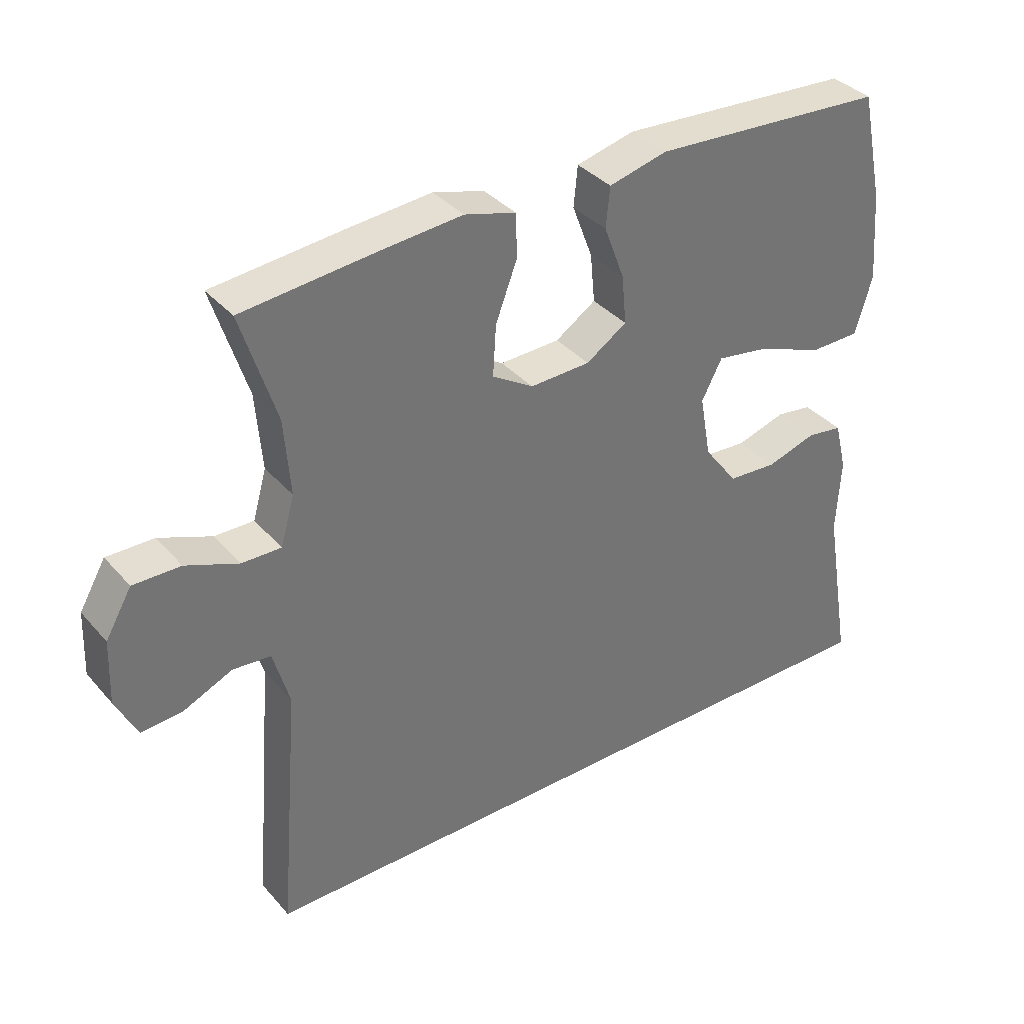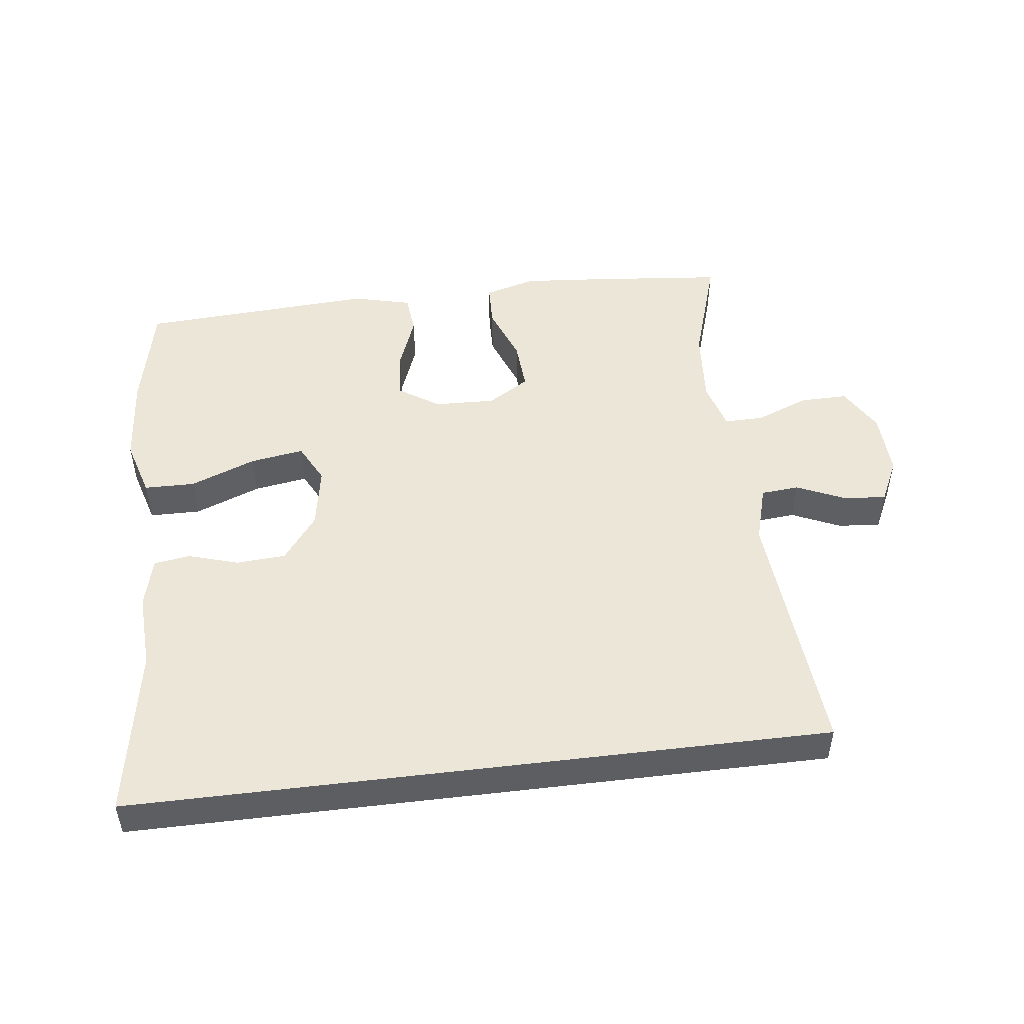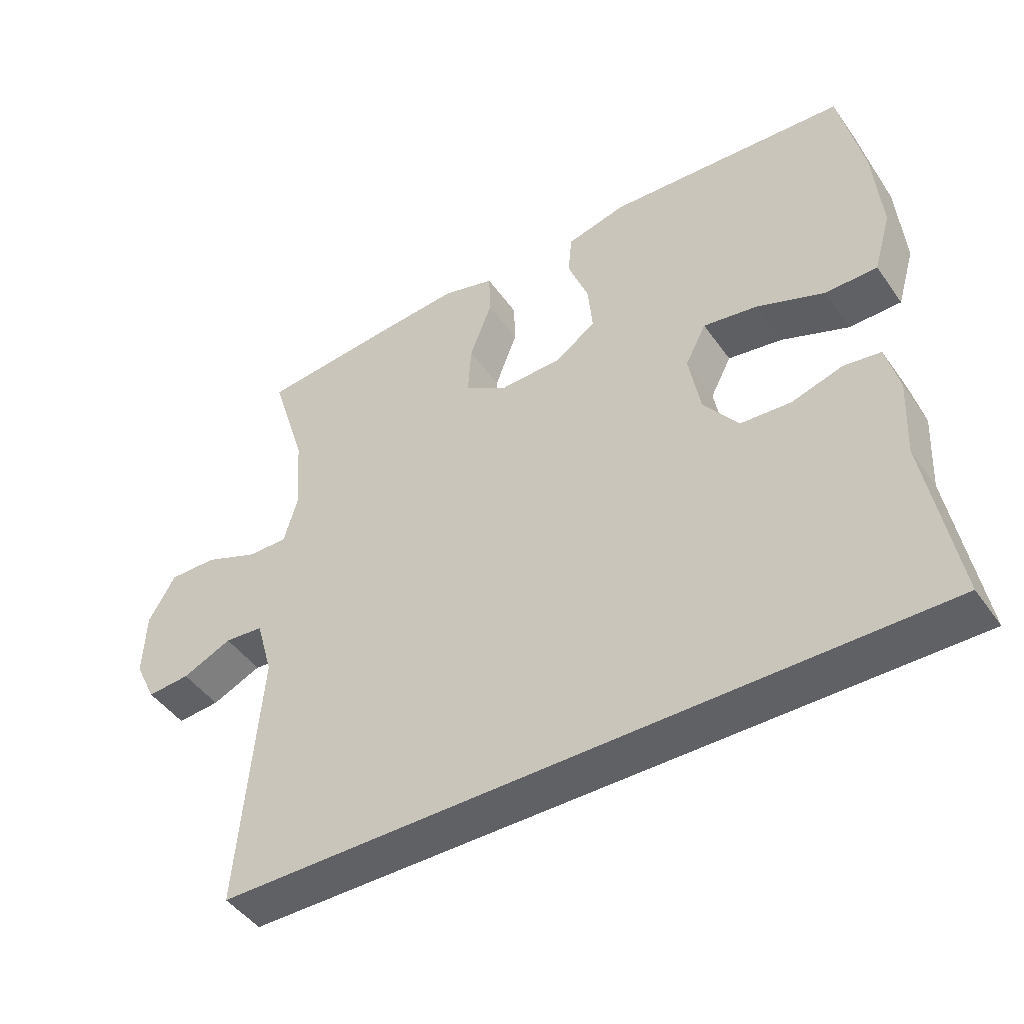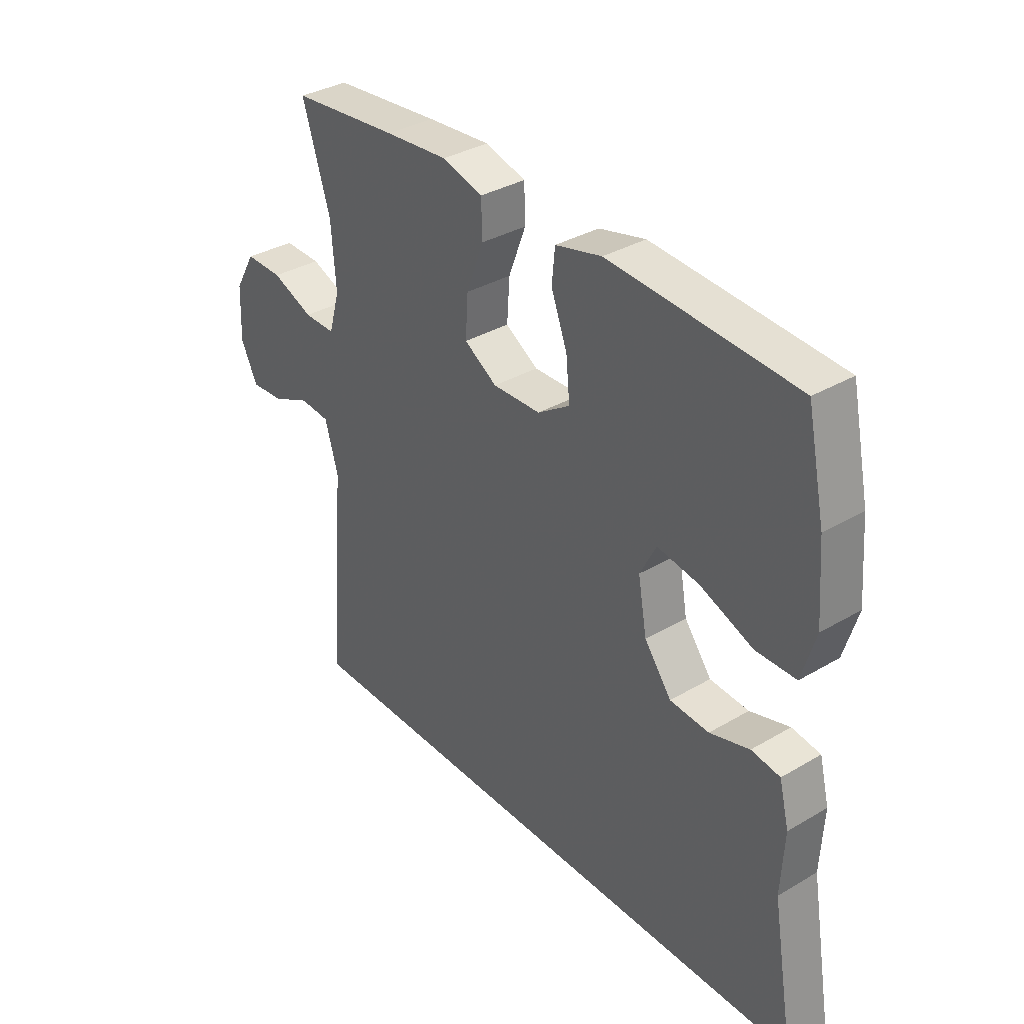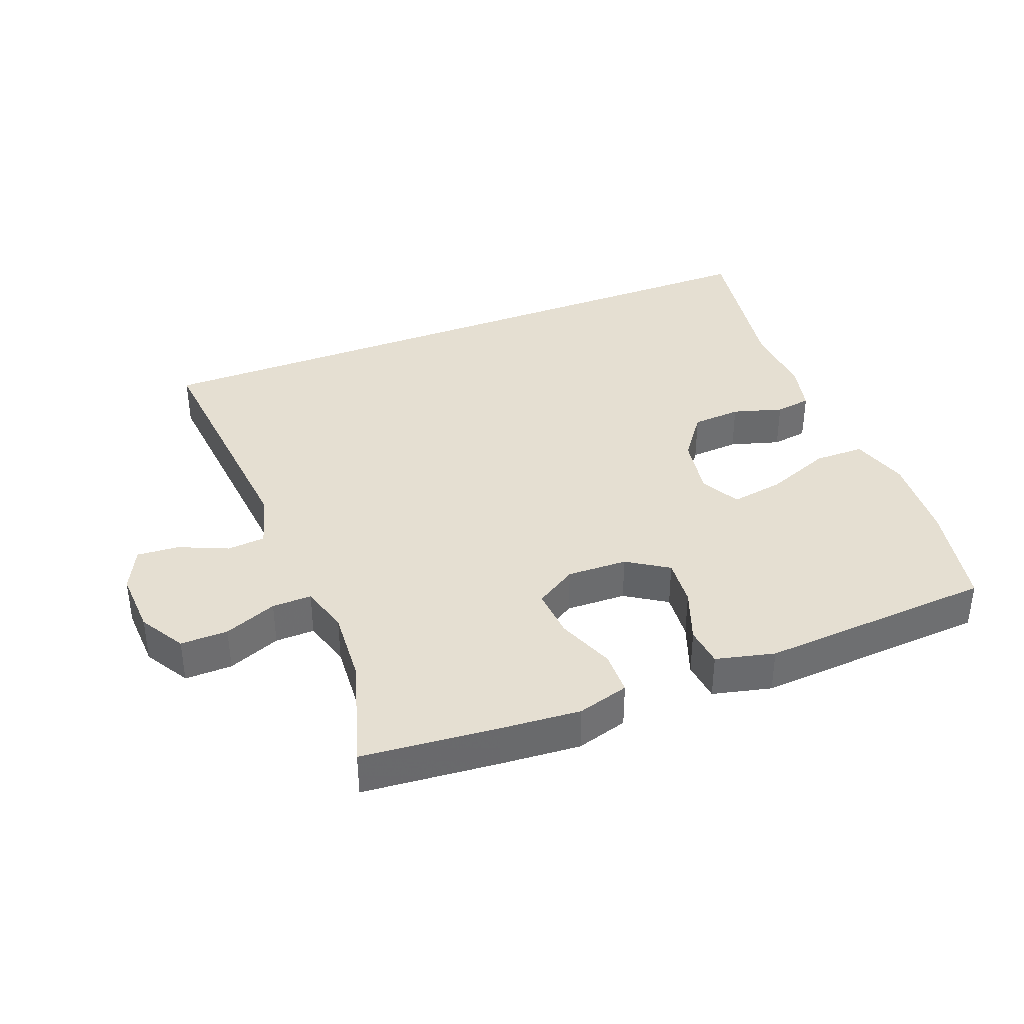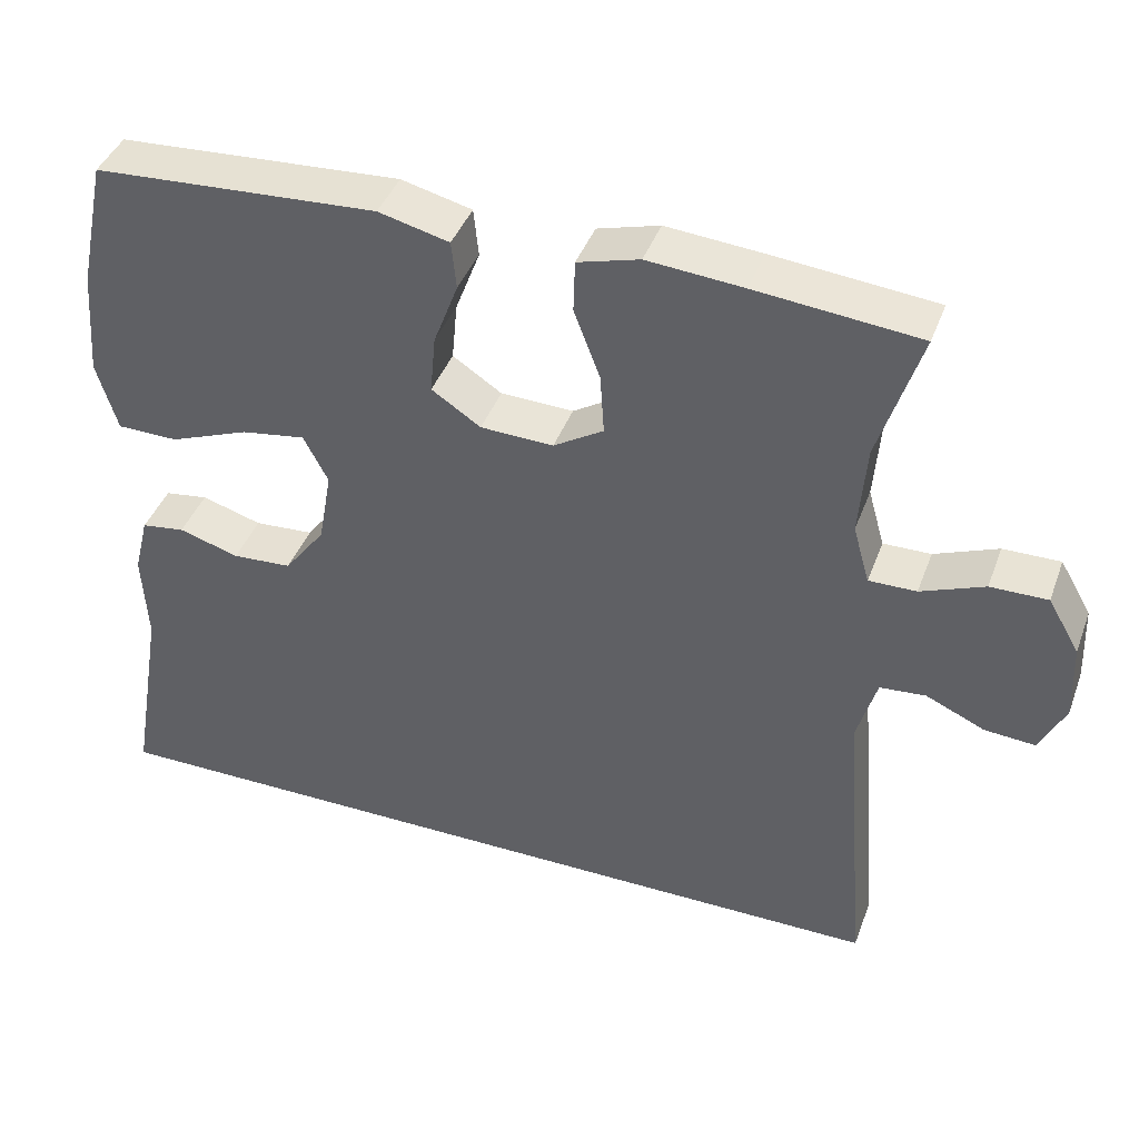
<metadata>
{"format":"obj","ext":"obj","renderer":"f3d","projection":"perspective","resolution":1024,"background":"white","views":[{"elev":36.2,"azim":-35.3,"up":"+Z"},{"elev":49.4,"azim":173.0,"up":"+Y"},{"elev":-45.9,"azim":33.1,"up":"+Z"},{"elev":34.8,"azim":51.8,"up":"+Z"},{"elev":37.4,"azim":-21.6,"up":"+Y"},{"elev":41.8,"azim":-160.4,"up":"+Z"}]}
</metadata>
<code>
v 0.5 0.07 0.5
v 0.535 0.07 0.335
v 0.546 0.07 0.199
v 0.52 0.07 0.111
v 0.443 0.07 0.11
v 0.343 0.07 0.149
v 0.262 0.07 0.162
v 0.231 0.07 0.102
v 0.248 0.07 0.007
v 0.3 0.07 -0.062
v 0.375 0.07 -0.067
v 0.451 0.07 -0.044
v 0.506 0.07 -0.052
v 0.525 0.07 -0.128
v 0.519 0.07 -0.244
v 0.563 0.07 -0.5
v -0.494 0.07 -0.5
v -0.462 0.07 -0.112
v -0.487 0.07 -0.024
v -0.545 0.07 -0.019
v -0.619 0.07 -0.052
v -0.683 0.07 -0.057
v -0.715 0.07 0.009
v -0.711 0.07 0.107
v -0.671 0.07 0.176
v -0.599 0.07 0.175
v -0.519 0.07 0.143
v -0.459 0.07 0.142
v -0.438 0.07 0.216
v -0.447 0.07 0.332
v -0.5 0.07 0.5
v -0.294 0.07 0.52
v -0.173 0.07 0.53
v -0.095 0.07 0.508
v -0.093 0.07 0.442
v -0.126 0.07 0.355
v -0.131 0.07 0.278
v -0.068 0.07 0.239
v 0.024 0.07 0.242
v 0.086 0.07 0.283
v 0.079 0.07 0.357
v 0.048 0.07 0.439
v 0.054 0.07 0.5
v 0.143 0.07 0.522
v 0.5 0 0.5
v 0.535 0 0.335
v 0.546 0 0.199
v 0.52 0 0.111
v 0.443 0 0.11
v 0.343 0 0.149
v 0.262 0 0.162
v 0.231 0 0.102
v 0.248 0 0.007
v 0.3 0 -0.062
v 0.375 0 -0.067
v 0.451 0 -0.044
v 0.506 0 -0.052
v 0.525 0 -0.128
v 0.519 0 -0.244
v 0.563 0 -0.5
v -0.494 0 -0.5
v -0.462 0 -0.112
v -0.487 0 -0.024
v -0.545 0 -0.019
v -0.619 0 -0.052
v -0.683 0 -0.057
v -0.715 0 0.009
v -0.711 0 0.107
v -0.671 0 0.176
v -0.599 0 0.175
v -0.519 0 0.143
v -0.459 0 0.142
v -0.438 0 0.216
v -0.447 0 0.332
v -0.5 0 0.5
v -0.294 0 0.52
v -0.173 0 0.53
v -0.095 0 0.508
v -0.093 0 0.442
v -0.126 0 0.355
v -0.131 0 0.278
v -0.068 0 0.239
v 0.024 0 0.242
v 0.086 0 0.283
v 0.079 0 0.357
v 0.048 0 0.439
v 0.054 0 0.5
v 0.143 0 0.522
f 4 5 6
f 3 4 6
f 2 3 6
f 1 2 6
f 44 1 6
f 43 44 6
f 42 43 6
f 41 42 6
f 40 41 6 7
f 39 40 7 8
f 38 39 8 9
f 37 38 9 10
f 34 35 36
f 33 34 36
f 32 33 36
f 31 32 36
f 30 31 36
f 29 30 36 37
f 28 29 37 10
f 25 26 27
f 24 25 27
f 23 24 27
f 22 23 27
f 21 22 27
f 20 21 27
f 27 28 10
f 20 27 10
f 19 20 10
f 15 16 17 18
f 19 10 11
f 18 19 11
f 15 18 11
f 13 14 15
f 12 13 15
f 11 12 15
f 50 49 48
f 50 48 47
f 50 47 46
f 50 46 45
f 50 45 88
f 50 88 87
f 50 87 86
f 50 86 85
f 51 50 85 84
f 52 51 84 83
f 53 52 83 82
f 54 53 82 81
f 80 79 78
f 80 78 77
f 80 77 76
f 80 76 75
f 80 75 74
f 81 80 74 73
f 54 81 73 72
f 71 70 69
f 71 69 68
f 71 68 67
f 71 67 66
f 71 66 65
f 71 65 64
f 54 72 71
f 54 71 64
f 54 64 63
f 62 61 60 59
f 55 54 63
f 55 63 62
f 55 62 59
f 59 58 57
f 59 57 56
f 59 56 55
f 1 45 46 2
f 2 46 47 3
f 3 47 48 4
f 4 48 49 5
f 5 49 50 6
f 6 50 51 7
f 7 51 52 8
f 8 52 53 9
f 9 53 54 10
f 10 54 55 11
f 11 55 56 12
f 12 56 57 13
f 13 57 58 14
f 14 58 59 15
f 15 59 60 16
f 16 60 61 17
f 17 61 62 18
f 18 62 63 19
f 19 63 64 20
f 20 64 65 21
f 21 65 66 22
f 22 66 67 23
f 23 67 68 24
f 24 68 69 25
f 25 69 70 26
f 26 70 71 27
f 27 71 72 28
f 28 72 73 29
f 29 73 74 30
f 30 74 75 31
f 31 75 76 32
f 32 76 77 33
f 33 77 78 34
f 34 78 79 35
f 35 79 80 36
f 36 80 81 37
f 37 81 82 38
f 38 82 83 39
f 39 83 84 40
f 40 84 85 41
f 41 85 86 42
f 42 86 87 43
f 43 87 88 44
f 44 88 45 1

</code>
